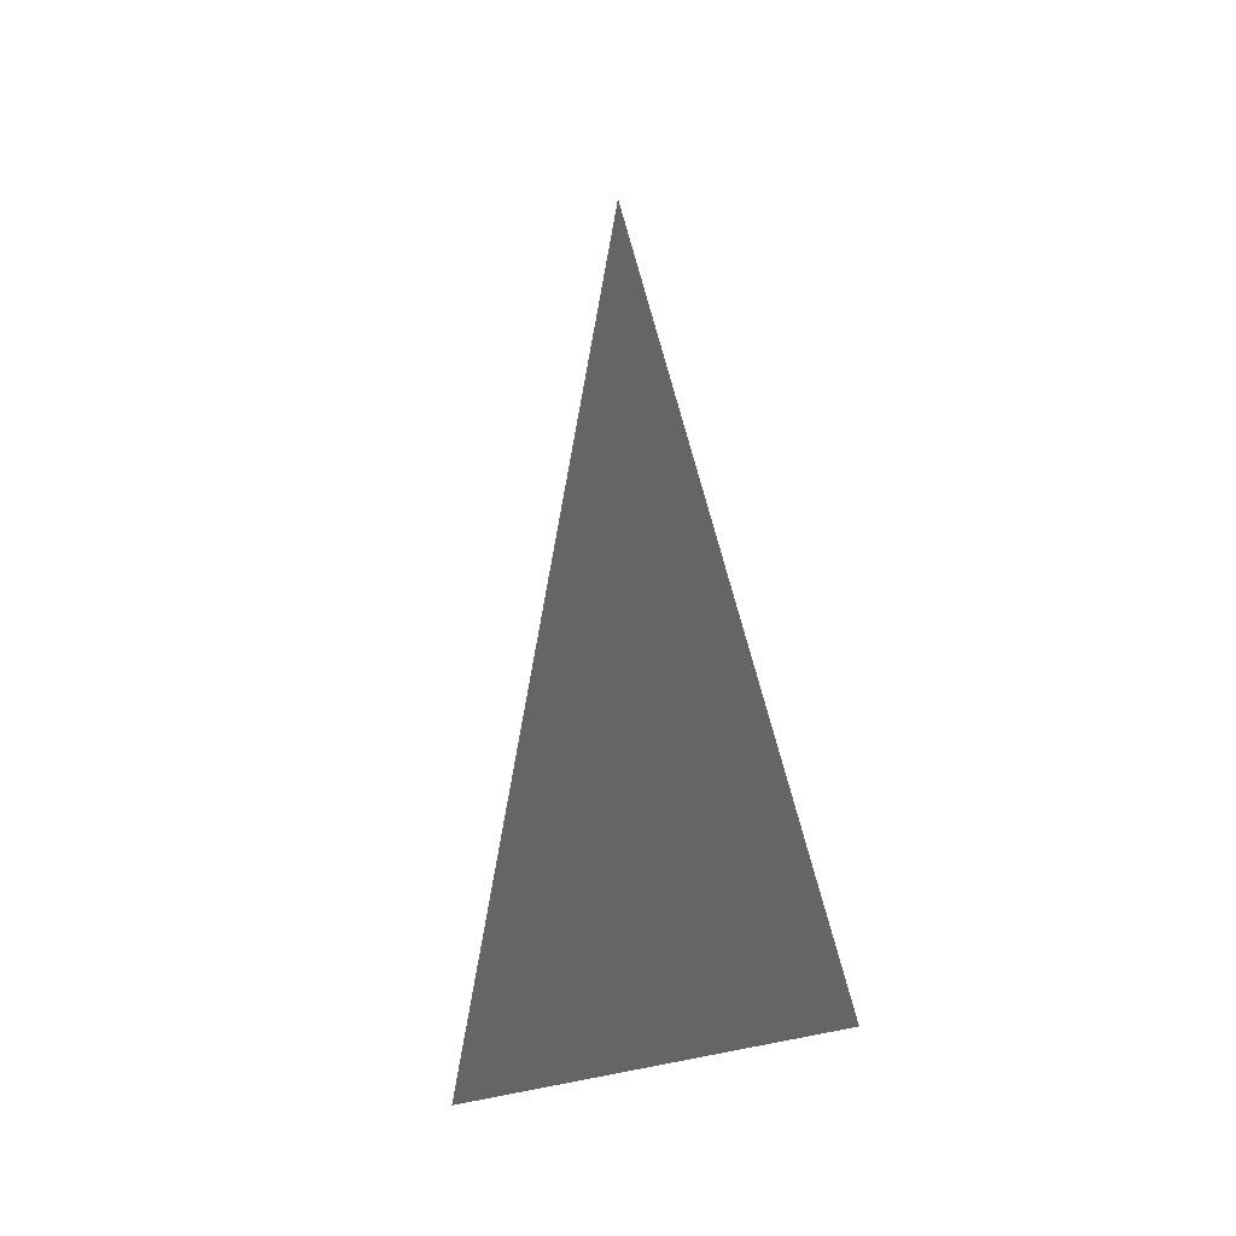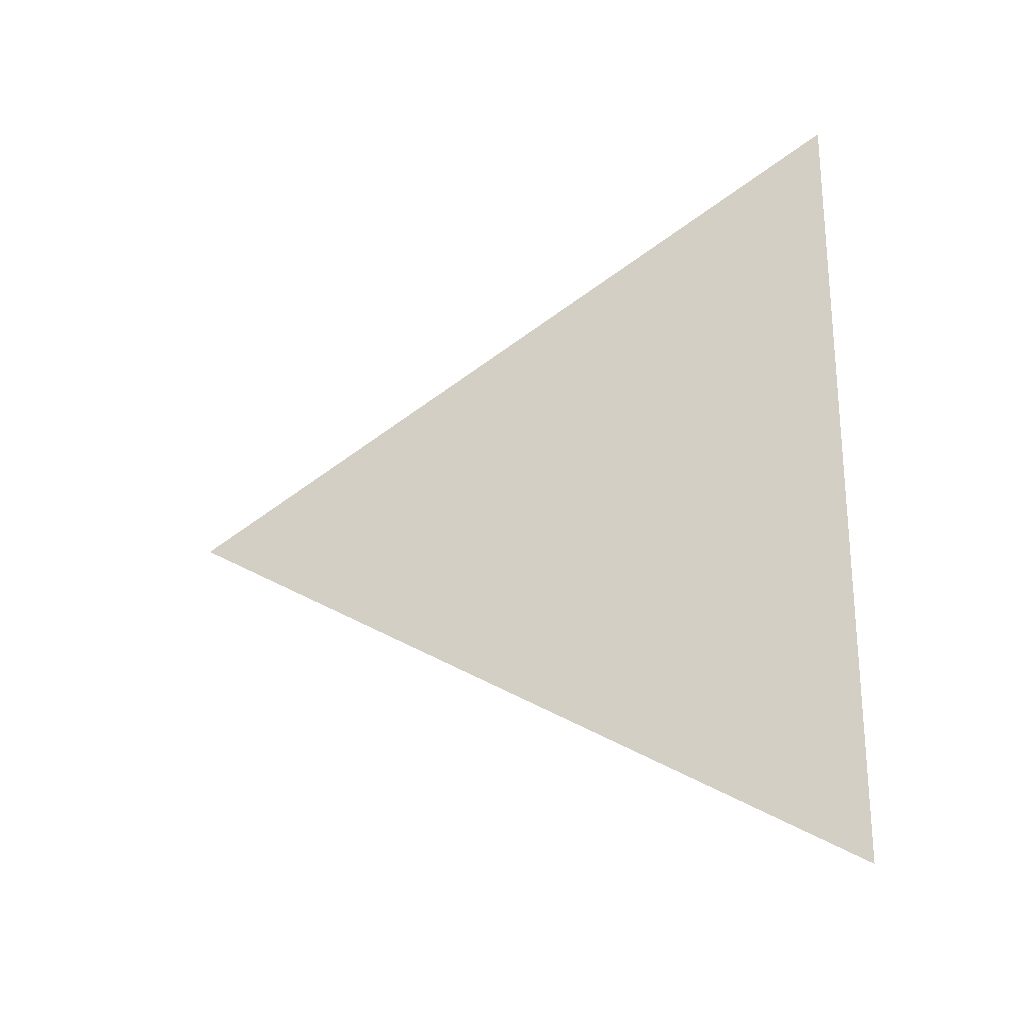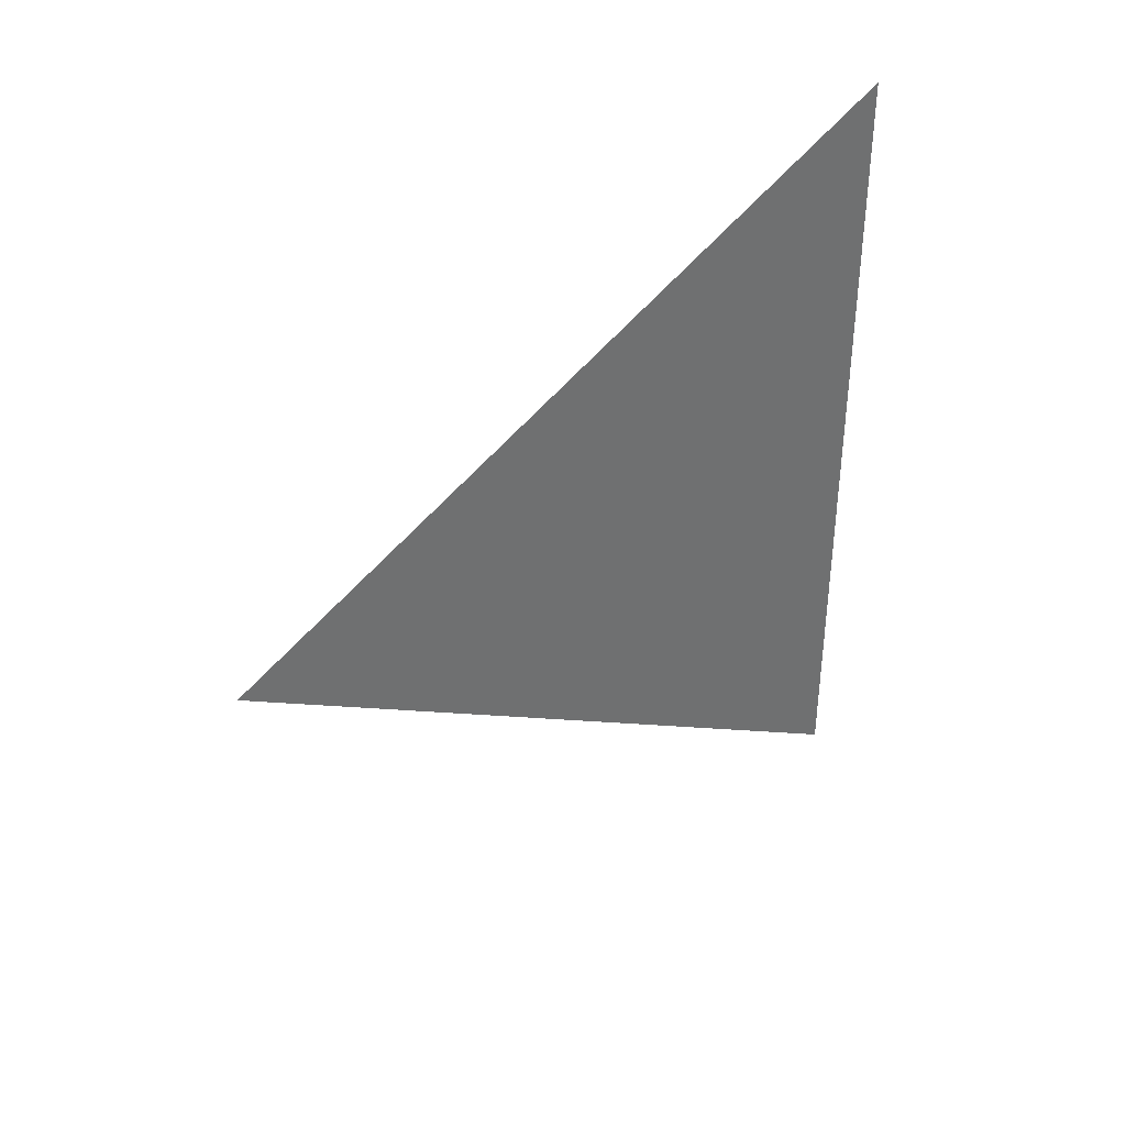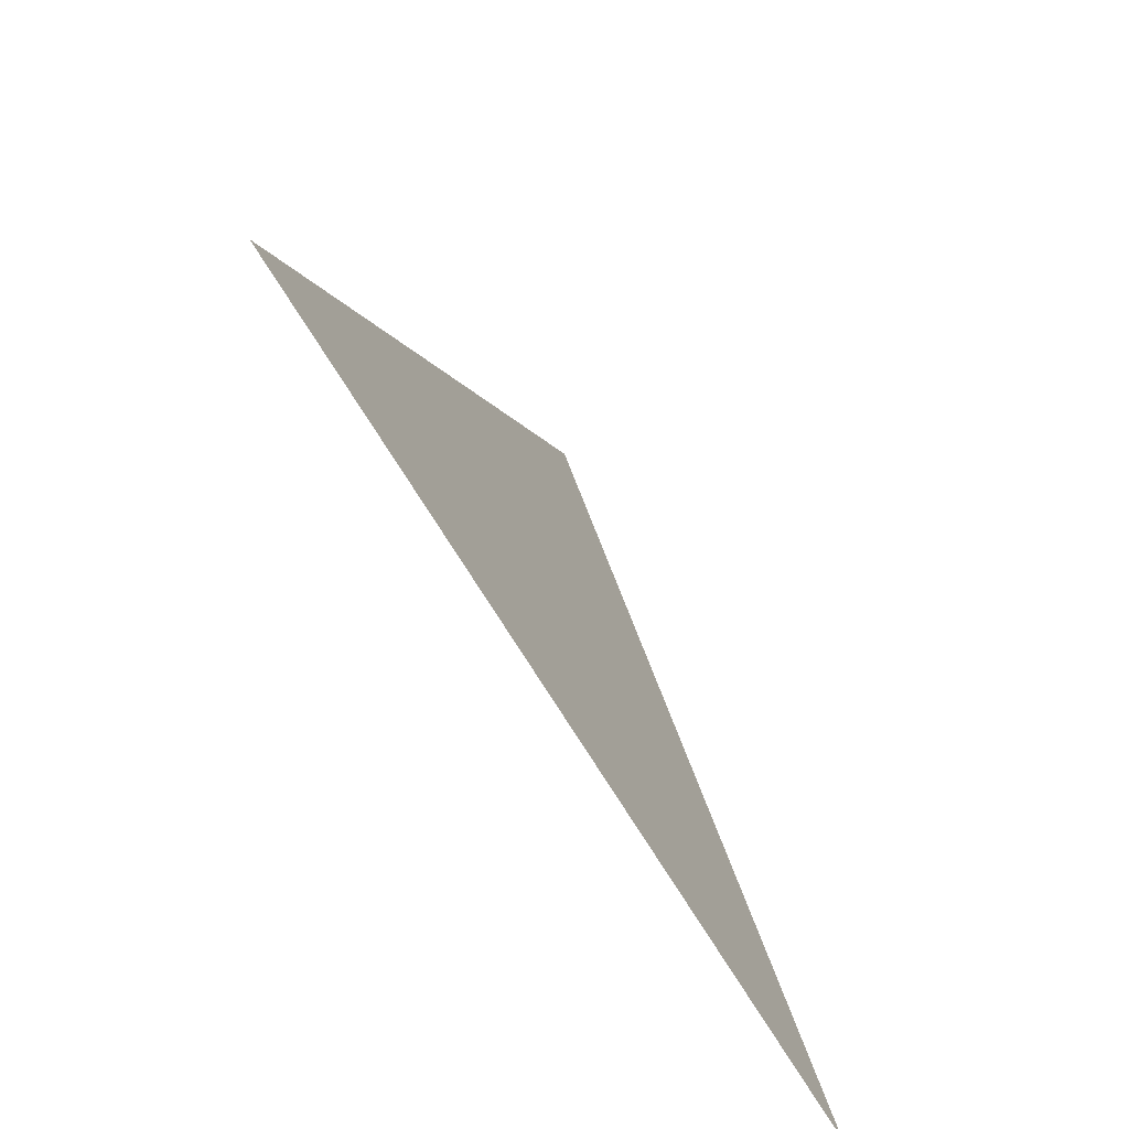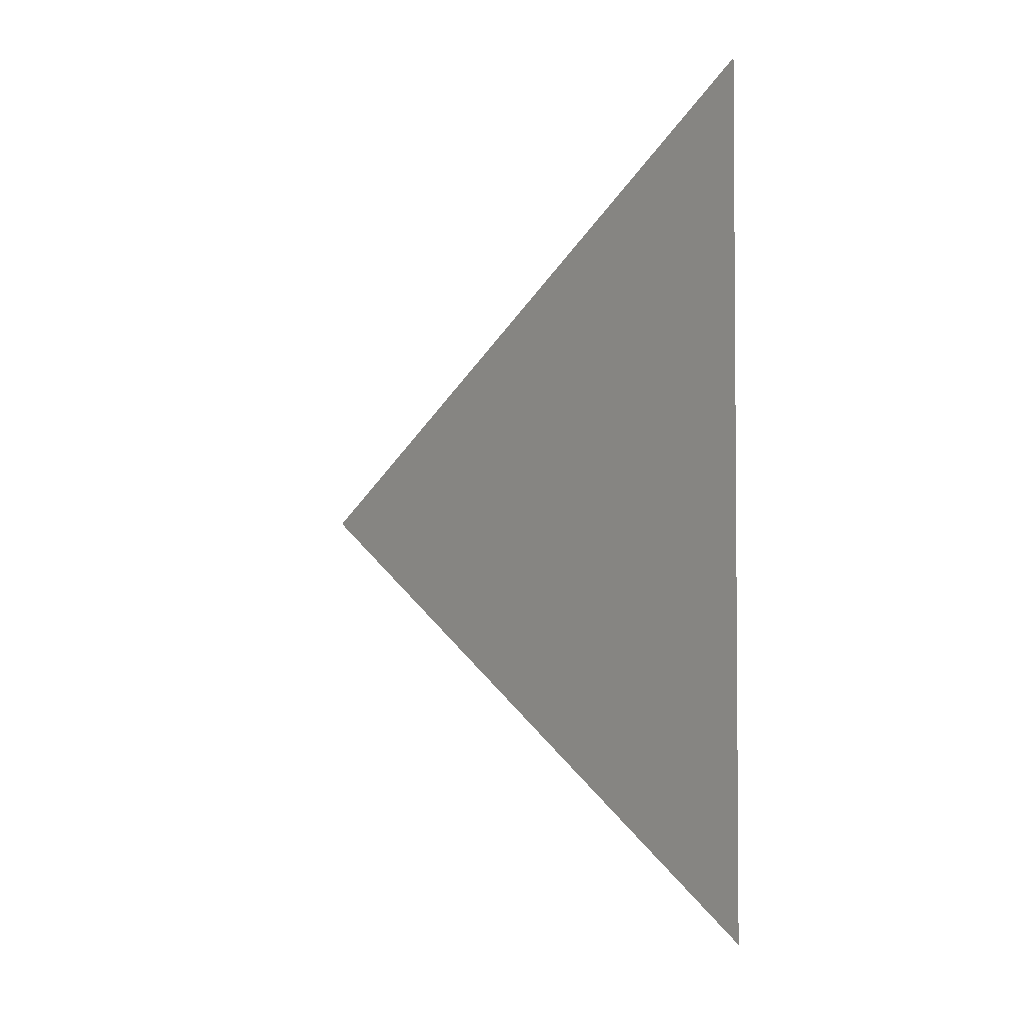
<metadata>
{"format":"obj","ext":"obj","renderer":"f3d","projection":"perspective","resolution":1024,"background":"white","views":[{"elev":-14.0,"azim":-21.3,"up":"+Y"},{"elev":-24.5,"azim":-72.3,"up":"+Z"},{"elev":38.0,"azim":-124.4,"up":"+Z"},{"elev":-71.8,"azim":31.5,"up":"+Y"},{"elev":-2.9,"azim":-35.6,"up":"+Z"}]}
</metadata>
<code>
v -1.164 1.758 0.003717
v -1.164 1.683 0.04702
v -1.164 1.683 -0.03958
g group_16756104_140627909222624
f 1 2 3

</code>
